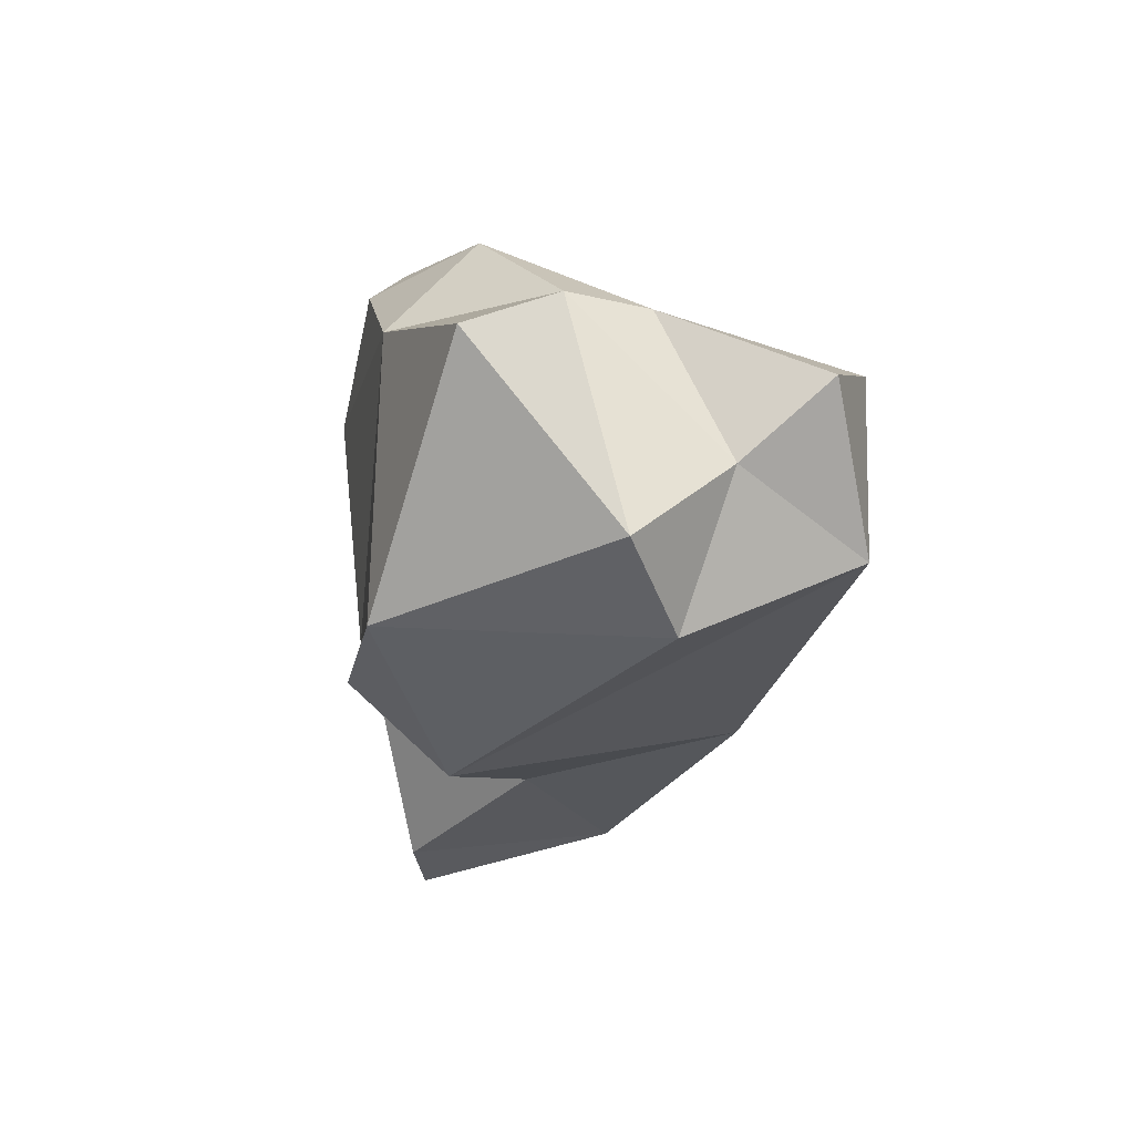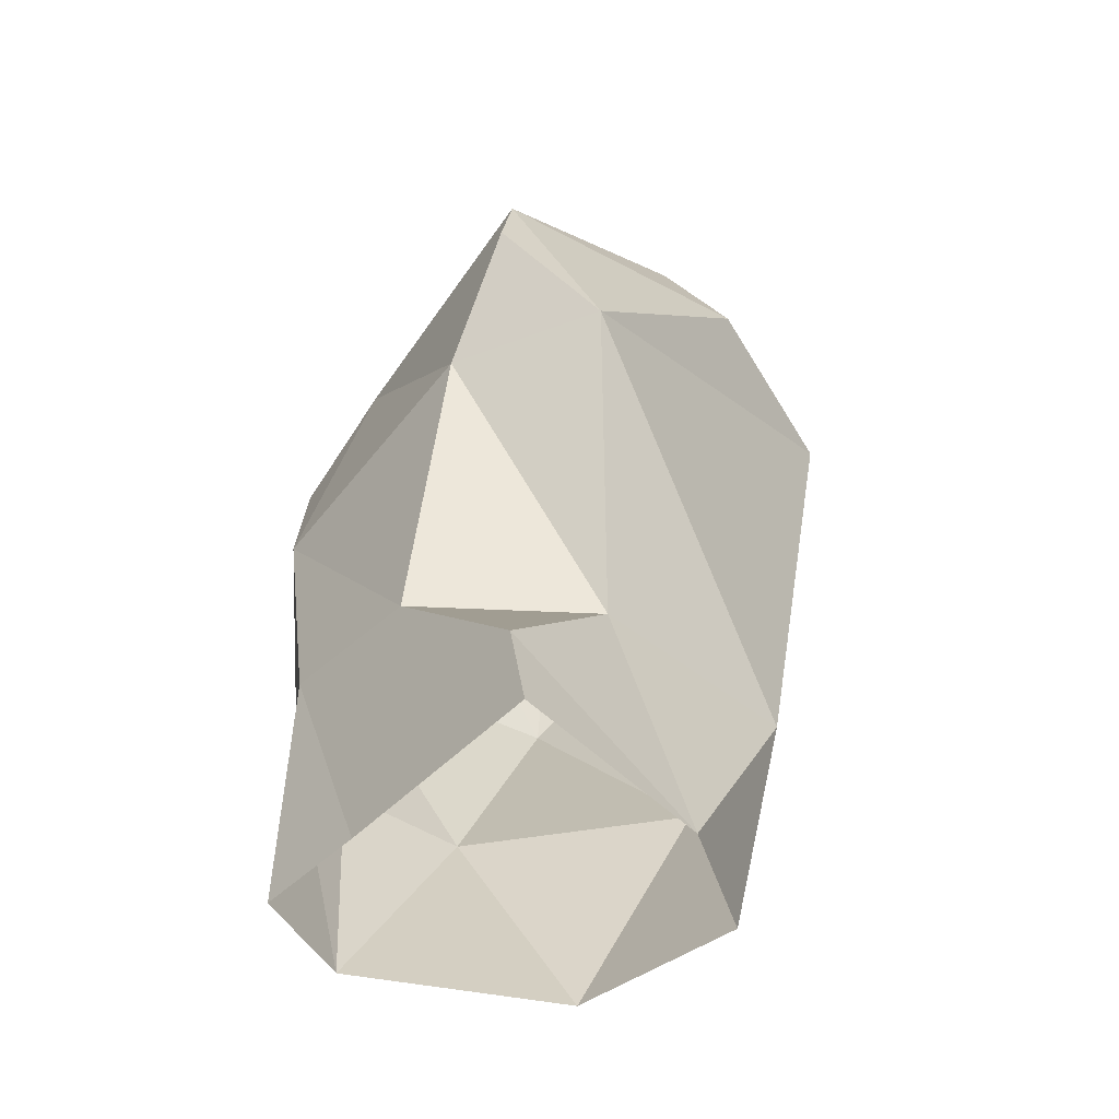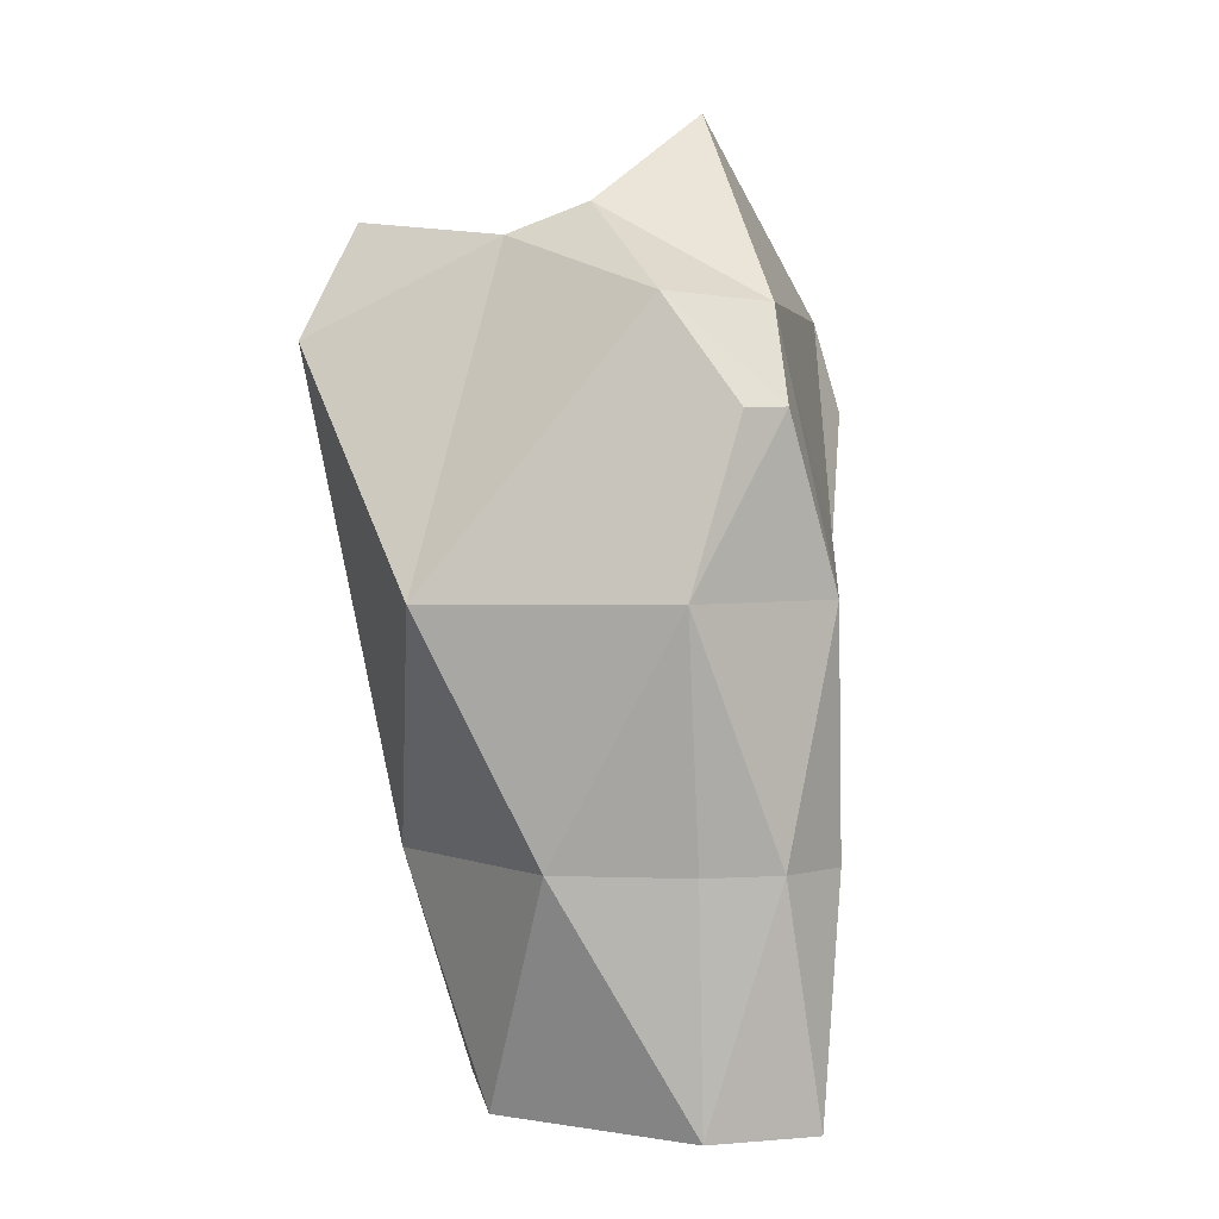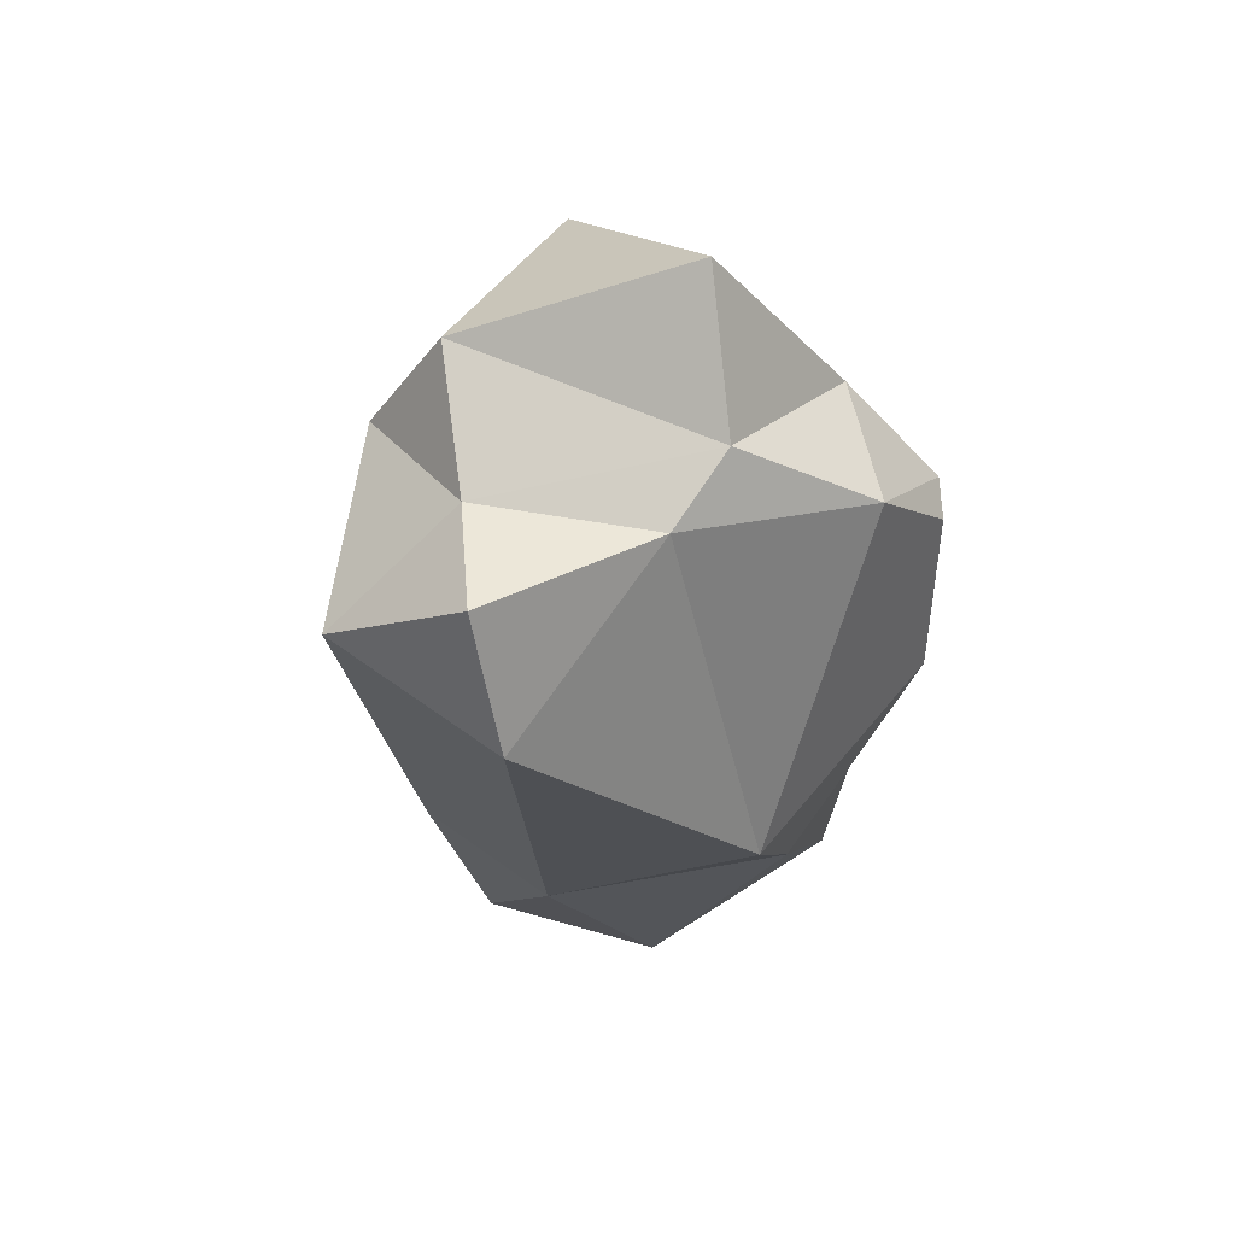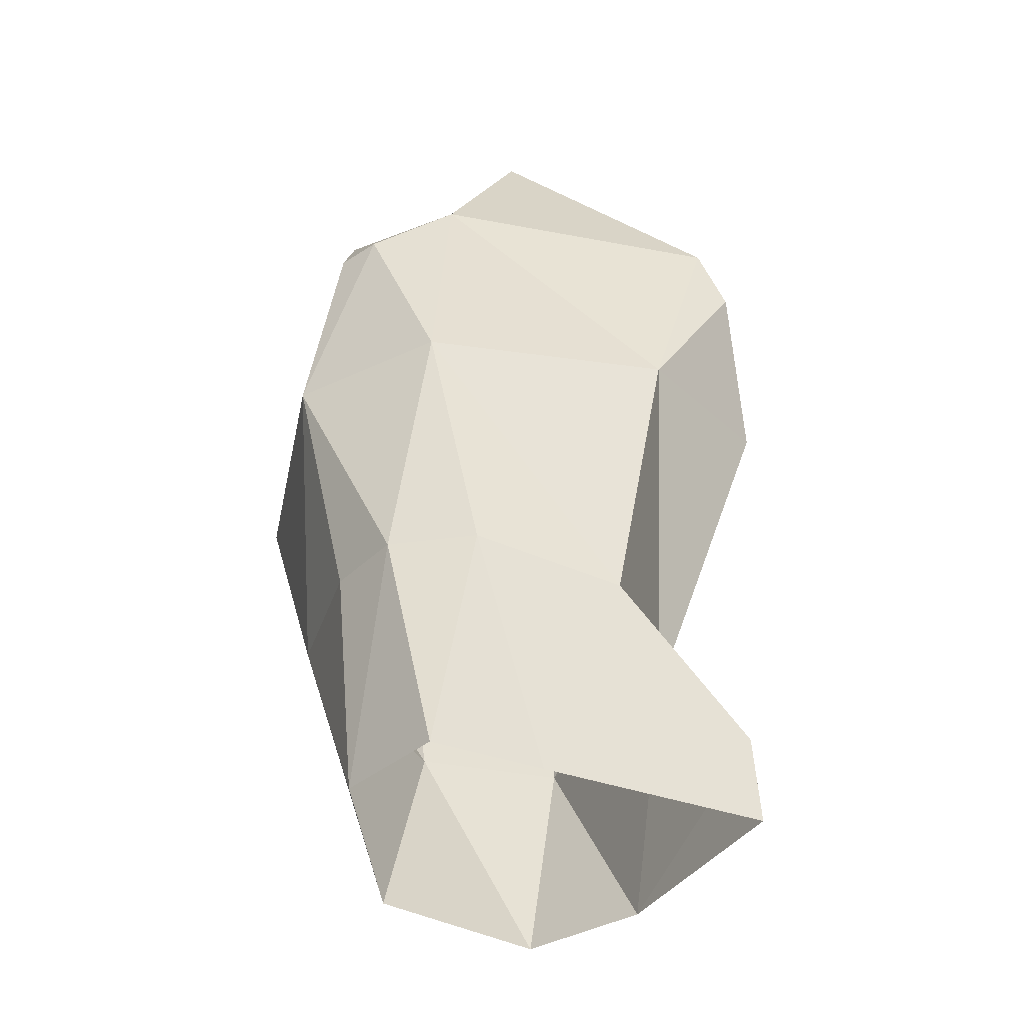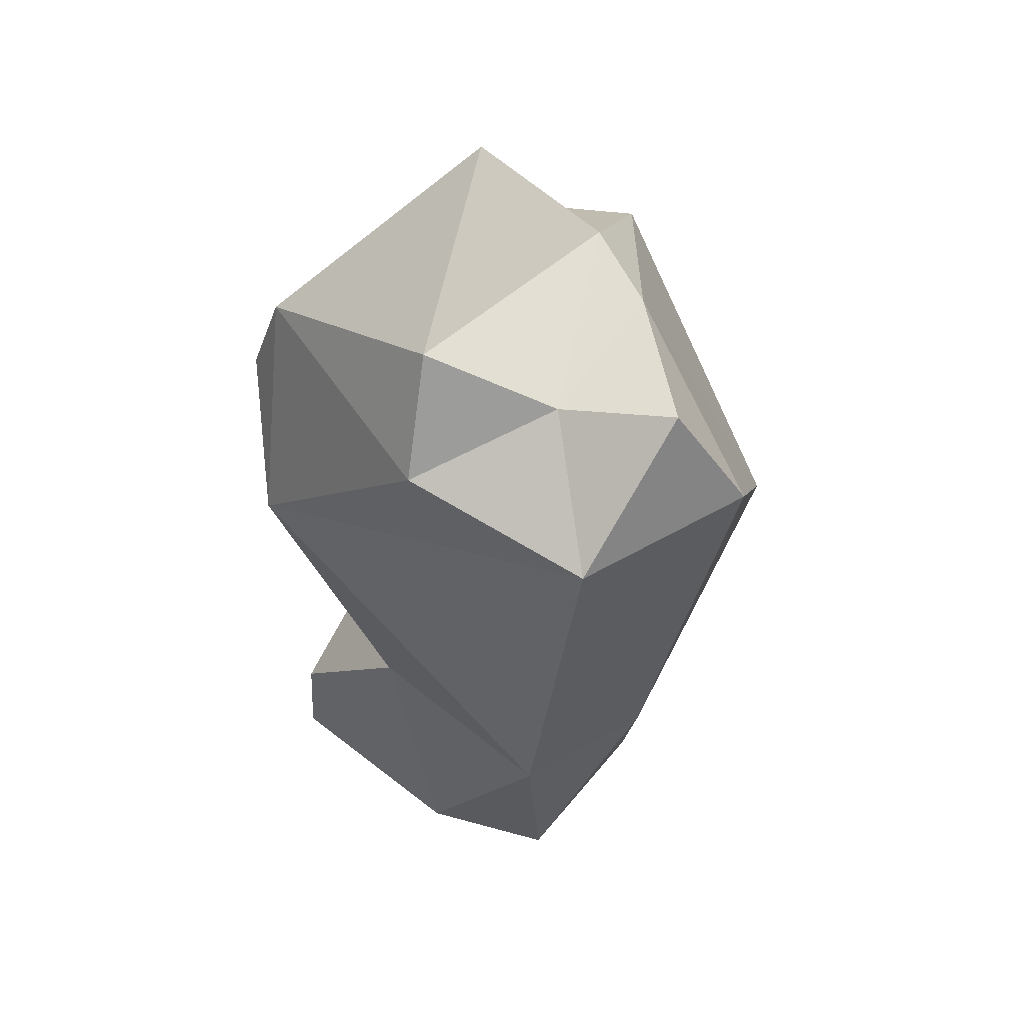
<metadata>
{"format":"obj","ext":"obj","renderer":"f3d","projection":"perspective","resolution":1024,"background":"white","views":[{"elev":66.9,"azim":-143.7,"up":"+Y"},{"elev":-48.3,"azim":-176.9,"up":"+Y"},{"elev":1.9,"azim":46.9,"up":"+Y"},{"elev":59.6,"azim":-18.6,"up":"+Y"},{"elev":-38.6,"azim":110.9,"up":"+Y"},{"elev":51.2,"azim":-87.8,"up":"+Y"}]}
</metadata>
<code>
o Monolith_Crystal_Plane.001
v 0.05219 -0.001348 -0.8041
v -0.02223 0 0.5304
v 0.006731 2.653 0.4908
v -0.5749 2.733 0.5945
v 0.1273 2.452 -0.7558
v -0.5675 2.349 0.8315
v 0.1368 1.558 0.9709
v 0.2261 2.748 0.3405
v 0.3025 3.041 -0.0532
v 0.6922 2.436 0.03969
v 0.6418 2.447 0.4613
v 0.5774 0.005997 -0.2642
v 0.6926 0 0.3313
v 0.8526 0 -0.004302
v 0.8304 1.563 0.5308
v 0.917 1.569 0.0046
v 0.9336 2.115 0.2367
v 0.8916 2.109 0.3755
v 0.858 0.78 0.1615
v -0.401 0.78 0.5615
v 0.3826 0.78 0.6694
v 0.7306 0.78 0.3878
v 0.8092 0.7727 -0.1293
v -0.6822 0.78 0.1512
v -0.511 0 0.1866
v -0.3993 0 -0.2399
v -0.4032 2.801 -0.2036
v -0.4831 2.653 0.2215
v -0.9207 2.349 0.3161
v -0.6201 2.445 -0.25
v 0.326 1.741 -0.6274
v -0.1739 1.739 -0.813
v 0.1521 2.157 -0.855
v -0.1653 0.7218 -0.425
v 0.4535 0.724 -0.4891
v 0.09637 0.2745 -0.796
f 34 36 26
f 15 21 22
f 20 25 2
f 24 32 34
f 11 17 10
f 20 6 29
f 3 11 8
f 20 2 21
f 7 6 20
f 27 5 30
f 5 27 9
f 3 6 7
f 5 9 10
f 15 11 7
f 8 10 9
f 28 29 4
f 17 15 16
f 13 19 22
f 14 23 19
f 32 5 33
f 19 23 16
f 15 22 19
f 20 21 7
f 20 29 24
f 13 21 2
f 35 23 12
f 24 29 32
f 29 30 32
f 28 30 29
f 25 24 26
f 35 16 23
f 31 32 33
f 34 35 36
f 31 34 32
f 5 10 31
f 8 27 28
f 28 4 3
f 3 8 28
f 9 27 8
f 4 29 6
f 16 31 10
f 33 5 31
f 10 17 16
f 12 1 36
f 36 35 12
f 1 26 36
f 24 34 26
f 15 7 21
f 20 24 25
f 11 18 17
f 3 7 11
f 3 4 6
f 15 18 11
f 8 11 10
f 18 15 17
f 15 19 16
f 13 14 19
f 14 12 23
f 32 30 5
f 13 22 21
f 28 27 30
f 35 31 16
f 31 35 34

</code>
